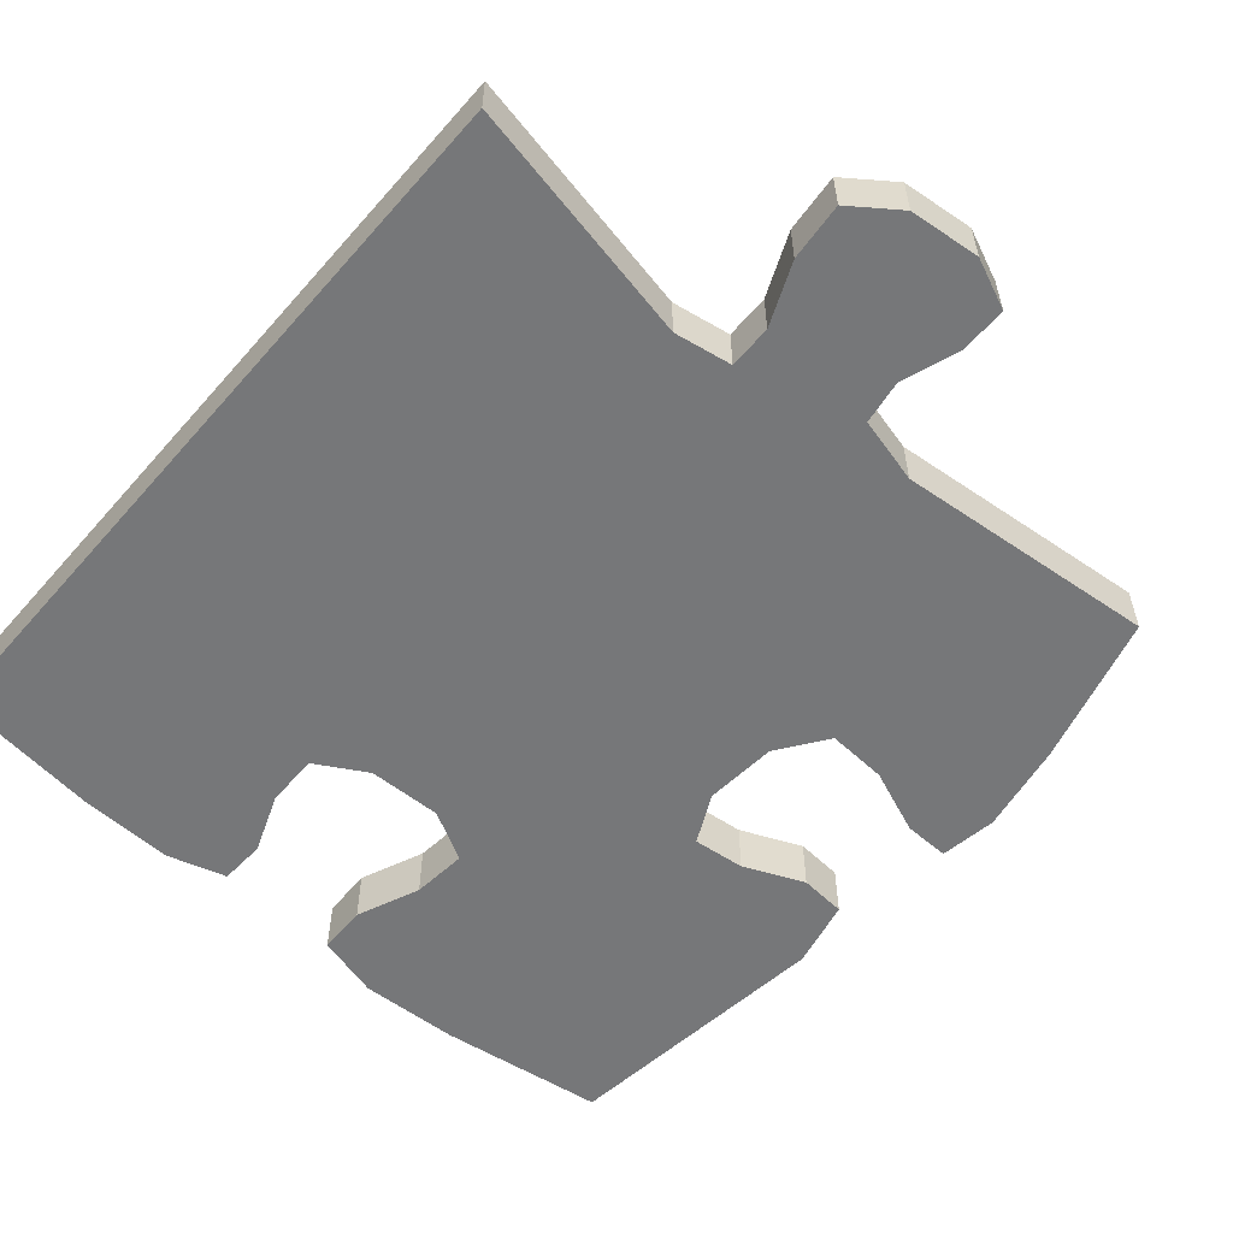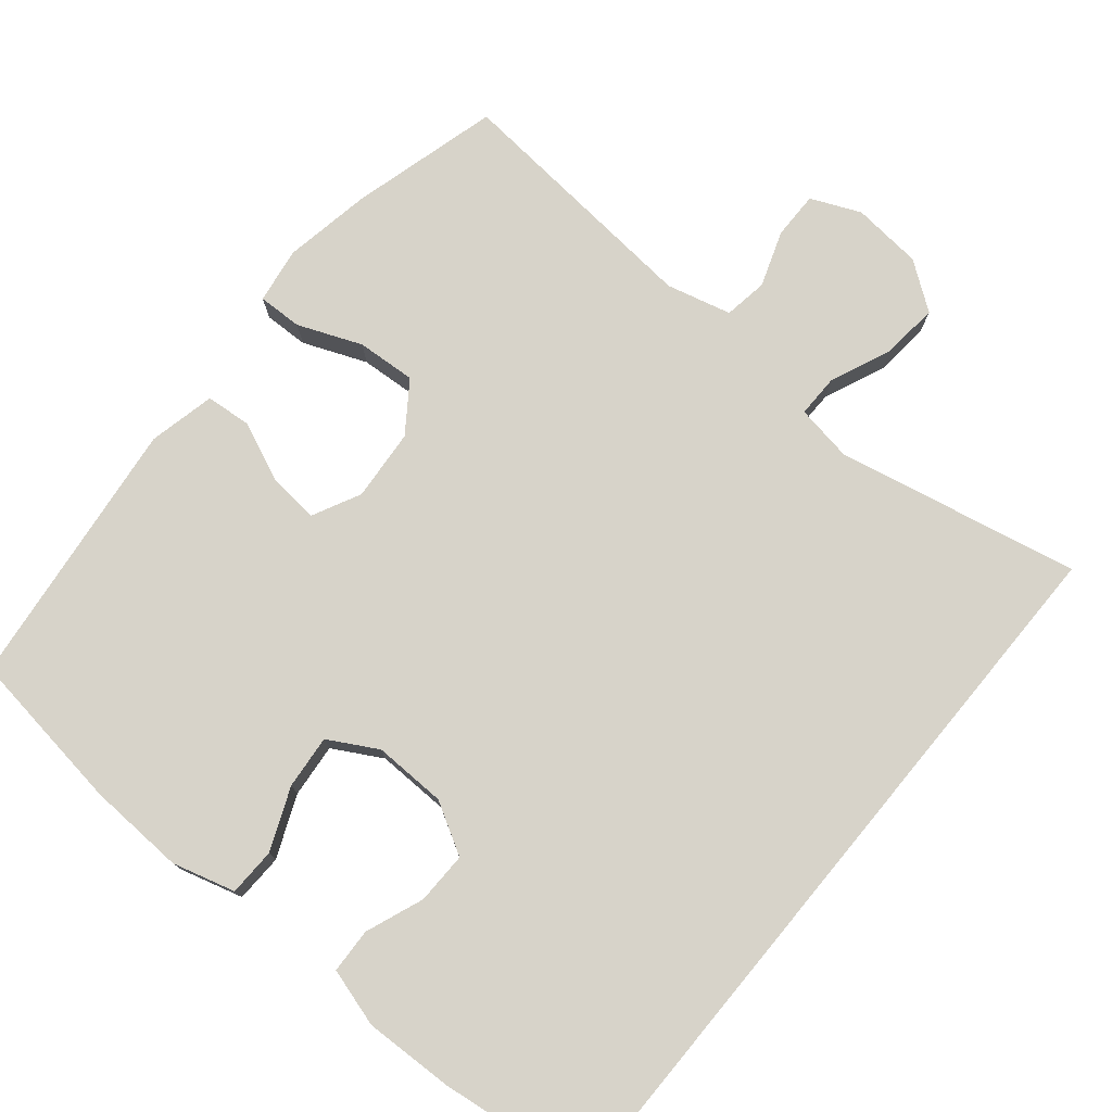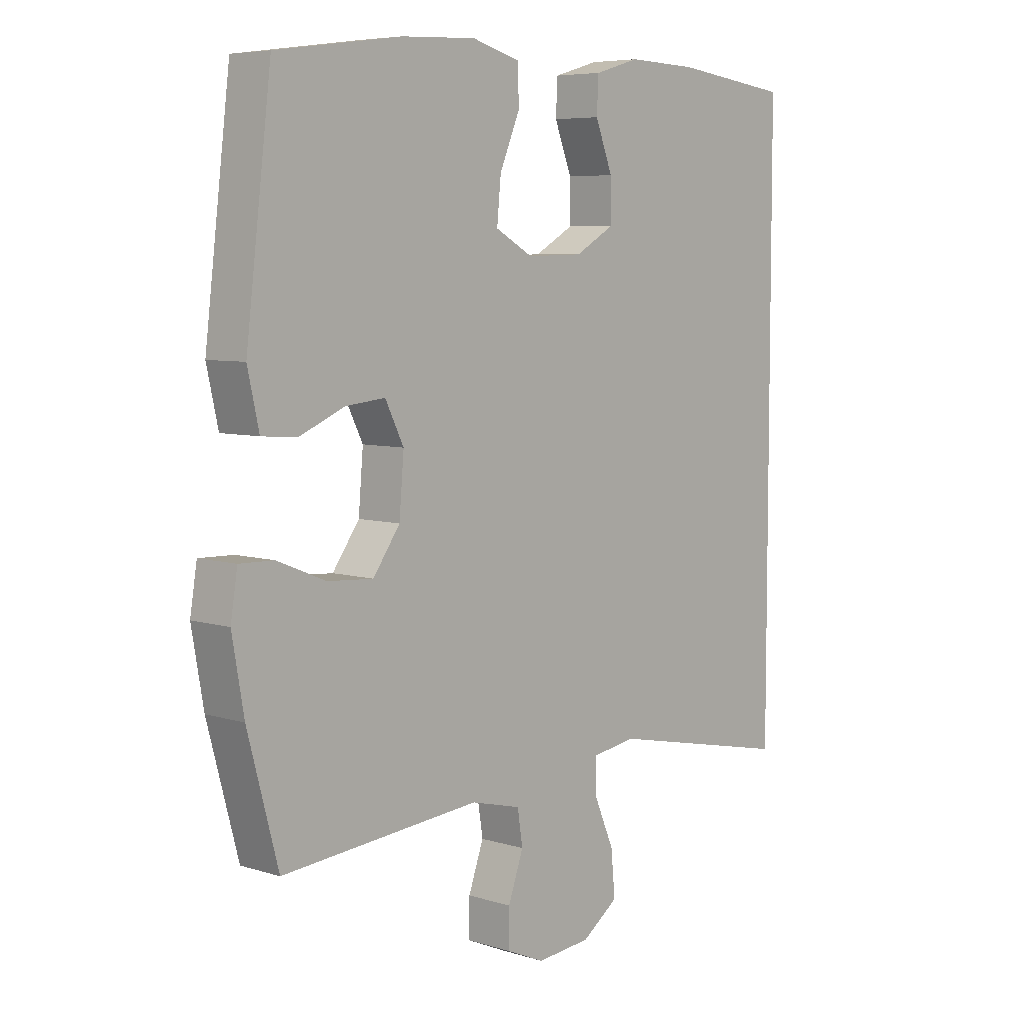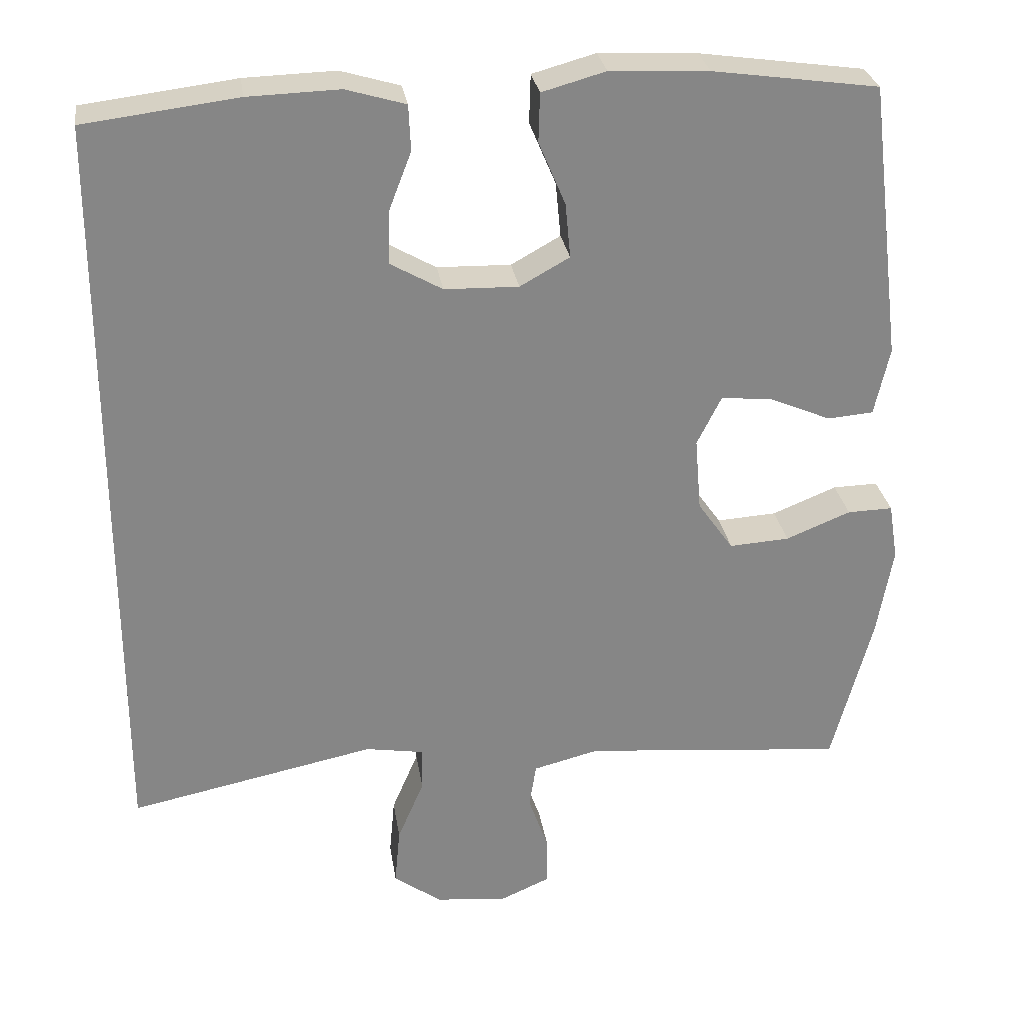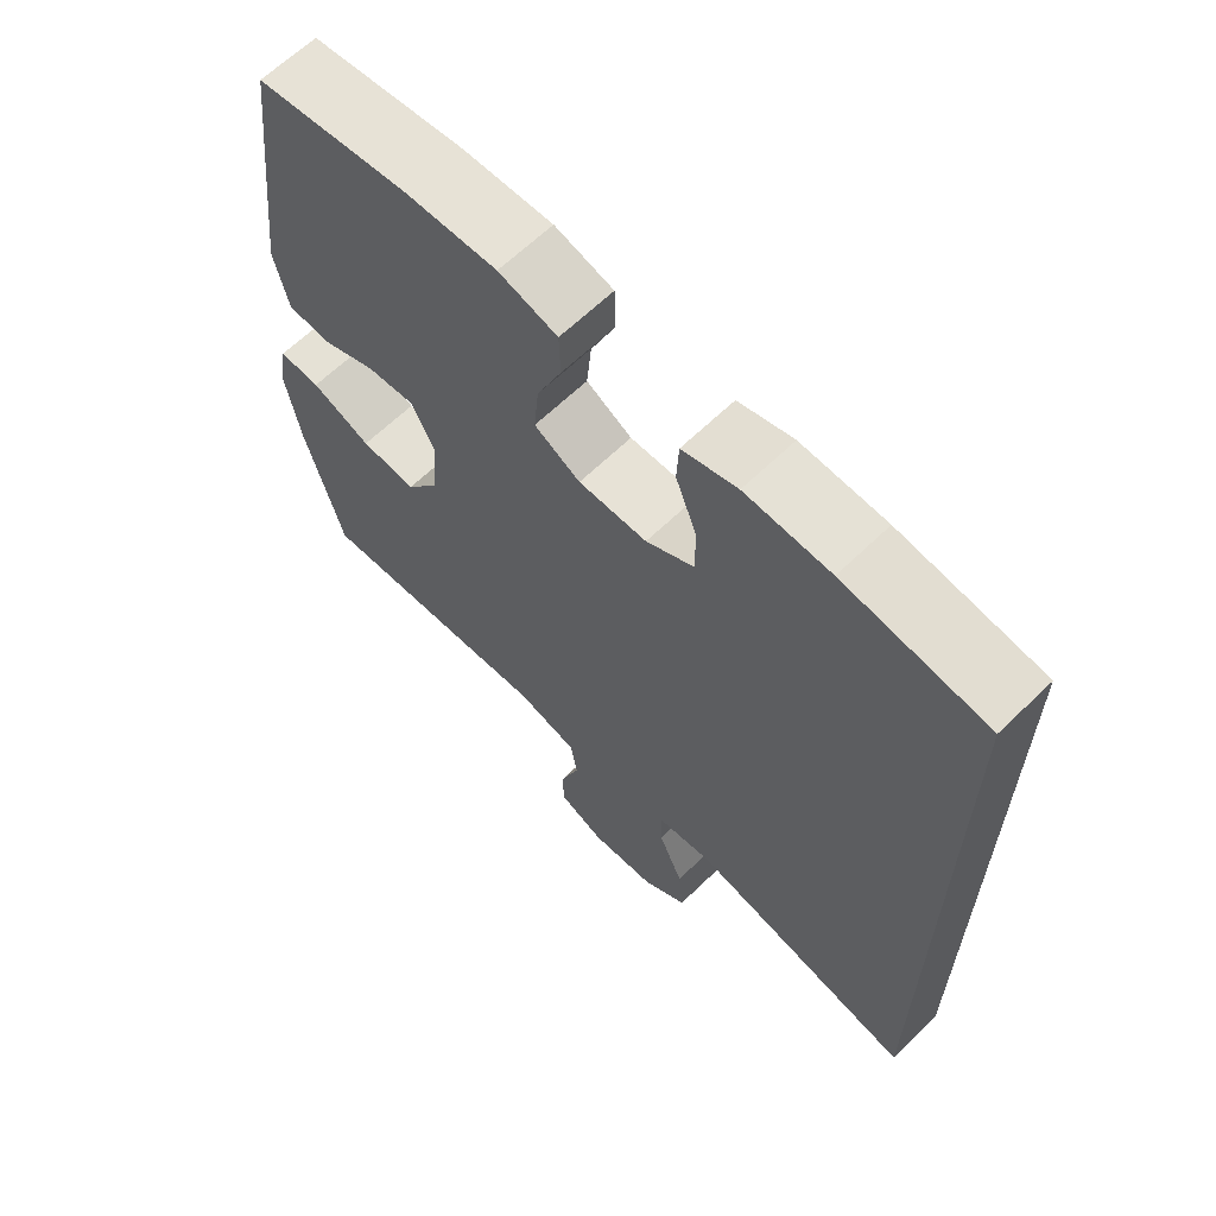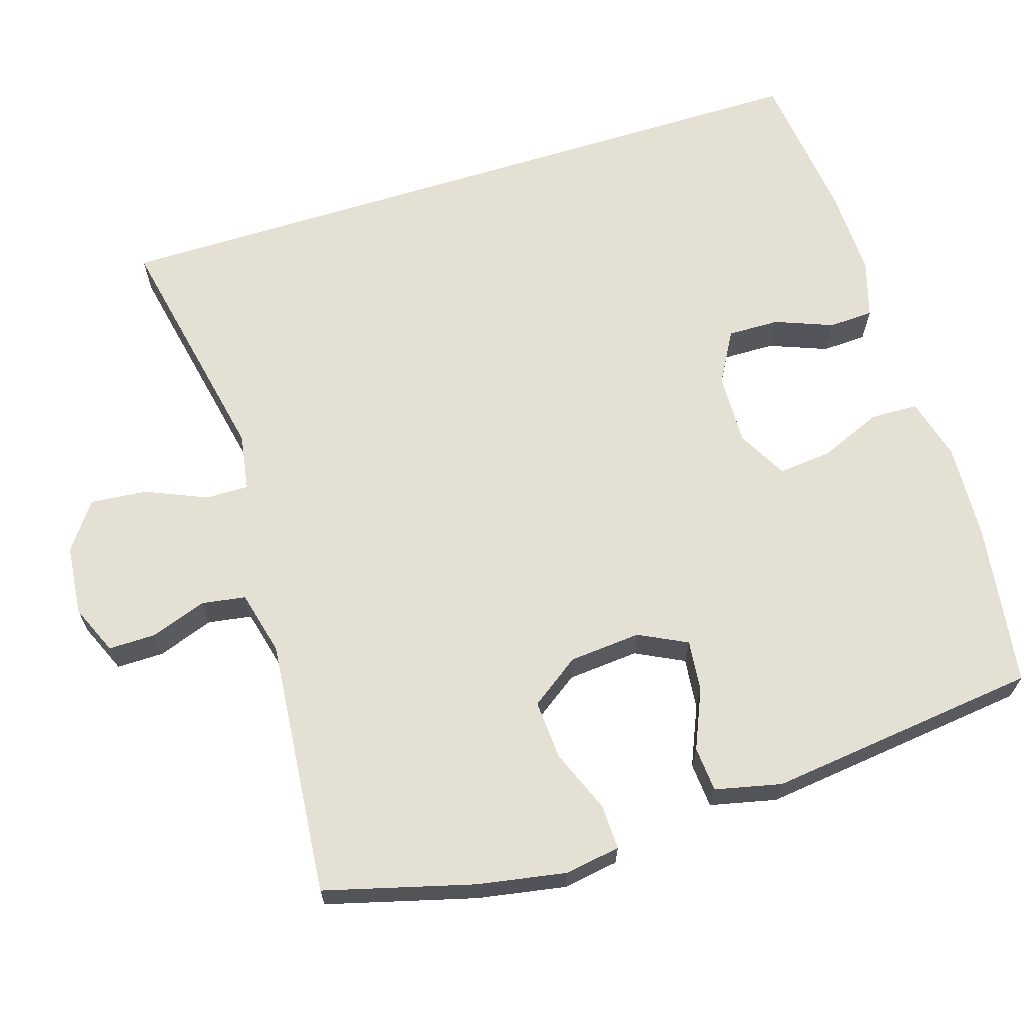
<metadata>
{"format":"obj","ext":"obj","renderer":"f3d","projection":"perspective","resolution":1024,"background":"white","views":[{"elev":-57.1,"azim":139.4,"up":"+Y"},{"elev":76.4,"azim":39.6,"up":"+Y"},{"elev":6.4,"azim":-47.5,"up":"+Z"},{"elev":28.2,"azim":171.5,"up":"+Z"},{"elev":64.2,"azim":45.7,"up":"+Z"},{"elev":66.2,"azim":-107.3,"up":"+Y"}]}
</metadata>
<code>
o path52_path52.001
v -0.5373 0.0375 0.1582
v -0.5173 0.0375 0.0683
v -0.4562 0.0375 0.06334
v -0.3761 0.0375 0.0976
v -0.3073 0.0375 0.1047
v -0.2749 0.0375 0.03965
v -0.2829 0.0375 -0.05703
v -0.33 0.0375 -0.1234
v -0.4097 0.0375 -0.1183
v -0.4954 0.0375 -0.08362
v -0.5553 0.0375 -0.082
v -0.5673 0.0375 -0.157
v -0.5466 0.0375 -0.276
v -0.4929 0.0375 -0.4766
v -0.1456 0.0375 -0.445
v -0.05845 0.0375 -0.4671
v -0.04932 0.0375 -0.5261
v -0.0759 0.0375 -0.6015
v -0.07656 0.0375 -0.6653
v -0.009884 0.0375 -0.6944
v 0.08488 0.0375 -0.6852
v 0.1483 0.0375 -0.6392
v 0.1412 0.0375 -0.5625
v 0.106 0.0375 -0.4801
v 0.1053 0.0375 -0.4221
v 0.1825 0.0375 -0.4093
v 0.5088 0.0375 -0.4766
v 0.5088 0.0375 0.5253
v 0.3053 0.0375 0.5507
v 0.1838 0.0375 0.5546
v 0.1053 0.0375 0.5315
v 0.1024 0.0375 0.4714
v 0.1325 0.0375 0.3933
v 0.1337 0.0375 0.3234
v 0.06478 0.0375 0.2842
v -0.03331 0.0375 0.2819
v -0.09907 0.0375 0.3185
v -0.09216 0.0375 0.3909
v -0.0569 0.0375 0.4744
v -0.05872 0.0375 0.5387
v -0.1429 0.0375 0.5621
v -0.2736 0.0375 0.556
v -0.4929 0.0375 0.5253
v -0.5373 -0.0375 0.1582
v -0.5173 -0.0375 0.0683
v -0.4562 -0.0375 0.06334
v -0.3761 -0.0375 0.0976
v -0.3073 -0.0375 0.1047
v -0.2749 -0.0375 0.03965
v -0.2829 -0.0375 -0.05703
v -0.33 -0.0375 -0.1234
v -0.4097 -0.0375 -0.1183
v -0.4954 -0.0375 -0.08362
v -0.5553 -0.0375 -0.082
v -0.5673 -0.0375 -0.157
v -0.5466 -0.0375 -0.276
v -0.4929 -0.0375 -0.4766
v -0.1456 -0.0375 -0.445
v -0.05845 -0.0375 -0.4671
v -0.04932 -0.0375 -0.5261
v -0.0759 -0.0375 -0.6015
v -0.07656 -0.0375 -0.6653
v -0.009884 -0.0375 -0.6944
v 0.08488 -0.0375 -0.6852
v 0.1483 -0.0375 -0.6392
v 0.1412 -0.0375 -0.5625
v 0.106 -0.0375 -0.4801
v 0.1053 -0.0375 -0.4221
v 0.1825 -0.0375 -0.4093
v 0.5088 -0.0375 -0.4766
v 0.5088 -0.0375 0.5253
v 0.3053 -0.0375 0.5507
v 0.1838 -0.0375 0.5546
v 0.1053 -0.0375 0.5315
v 0.1024 -0.0375 0.4714
v 0.1325 -0.0375 0.3933
v 0.1337 -0.0375 0.3234
v 0.06478 -0.0375 0.2842
v -0.03331 -0.0375 0.2819
v -0.09907 -0.0375 0.3185
v -0.09216 -0.0375 0.3909
v -0.0569 -0.0375 0.4744
v -0.05872 -0.0375 0.5387
v -0.1429 -0.0375 0.5621
v -0.2736 -0.0375 0.556
v -0.4929 -0.0375 0.5253
v 0.5088 0.0375 -0.4766
v 0.5088 0.0375 -0.4766
v 0.5088 0.0375 0.5253
v 0.5088 0.0375 0.5253
v 0.3053 0.0375 0.5507
v 0.1838 0.0375 0.5546
v 0.1825 0.0375 -0.4093
v 0.1053 0.0375 0.5315
v 0.1053 0.0375 0.5315
v 0.1053 0.0375 -0.4221
v 0.1053 0.0375 -0.4221
v 0.1325 0.0375 0.3933
v 0.1337 0.0375 0.3234
v 0.1337 0.0375 0.3234
v 0.08488 0.0375 -0.6852
v 0.1483 0.0375 -0.6392
v 0.1412 0.0375 -0.5625
v 0.106 0.0375 -0.4801
v 0.06478 0.0375 0.2842
v 0.1024 0.0375 0.4714
v -0.009884 0.0375 -0.6944
v -0.03331 0.0375 0.2819
v -0.07656 0.0375 -0.6653
v -0.07656 0.0375 -0.6653
v -0.09907 0.0375 0.3185
v -0.09907 0.0375 0.3185
v -0.0759 0.0375 -0.6015
v -0.04932 0.0375 -0.5261
v -0.05845 0.0375 -0.4671
v -0.05845 0.0375 -0.4671
v -0.09216 0.0375 0.3909
v -0.0569 0.0375 0.4744
v -0.05872 0.0375 0.5387
v -0.05872 0.0375 0.5387
v -0.1456 0.0375 -0.445
v -0.1429 0.0375 0.5621
v -0.2736 0.0375 0.556
v -0.2749 0.0375 0.03965
v -0.2829 0.0375 -0.05703
v -0.3073 0.0375 0.1047
v -0.3073 0.0375 0.1047
v -0.33 0.0375 -0.1234
v -0.3761 0.0375 0.0976
v -0.4097 0.0375 -0.1183
v -0.4562 0.0375 0.06334
v -0.4929 0.0375 -0.4766
v -0.4929 0.0375 -0.4766
v -0.4954 0.0375 -0.08362
v -0.5173 0.0375 0.0683
v -0.5173 0.0375 0.0683
v -0.4929 0.0375 0.5253
v -0.4929 0.0375 0.5253
v -0.5553 0.0375 -0.082
v -0.5553 0.0375 -0.082
v -0.5373 0.0375 0.1582
v -0.5466 0.0375 -0.276
v -0.5673 0.0375 -0.157
v 0.5088 -0.0375 -0.4766
v 0.5088 -0.0375 -0.4766
v 0.5088 -0.0375 0.5253
v 0.5088 -0.0375 0.5253
v 0.3053 -0.0375 0.5507
v 0.1838 -0.0375 0.5546
v 0.1825 -0.0375 -0.4093
v 0.1053 -0.0375 0.5315
v 0.1053 -0.0375 0.5315
v 0.1053 -0.0375 -0.4221
v 0.1053 -0.0375 -0.4221
v 0.1325 -0.0375 0.3933
v 0.1337 -0.0375 0.3234
v 0.1337 -0.0375 0.3234
v 0.08488 -0.0375 -0.6852
v 0.1483 -0.0375 -0.6392
v 0.1412 -0.0375 -0.5625
v 0.106 -0.0375 -0.4801
v 0.06478 -0.0375 0.2842
v 0.1024 -0.0375 0.4714
v -0.009884 -0.0375 -0.6944
v -0.03331 -0.0375 0.2819
v -0.07656 -0.0375 -0.6653
v -0.07656 -0.0375 -0.6653
v -0.09907 -0.0375 0.3185
v -0.09907 -0.0375 0.3185
v -0.0759 -0.0375 -0.6015
v -0.04932 -0.0375 -0.5261
v -0.05845 -0.0375 -0.4671
v -0.05845 -0.0375 -0.4671
v -0.09216 -0.0375 0.3909
v -0.0569 -0.0375 0.4744
v -0.05872 -0.0375 0.5387
v -0.05872 -0.0375 0.5387
v -0.1456 -0.0375 -0.445
v -0.1429 -0.0375 0.5621
v -0.2736 -0.0375 0.556
v -0.2749 -0.0375 0.03965
v -0.2829 -0.0375 -0.05703
v -0.3073 -0.0375 0.1047
v -0.3073 -0.0375 0.1047
v -0.33 -0.0375 -0.1234
v -0.3761 -0.0375 0.0976
v -0.4097 -0.0375 -0.1183
v -0.4562 -0.0375 0.06334
v -0.4929 -0.0375 -0.4766
v -0.4929 -0.0375 -0.4766
v -0.4954 -0.0375 -0.08362
v -0.5173 -0.0375 0.0683
v -0.5173 -0.0375 0.0683
v -0.4929 -0.0375 0.5253
v -0.4929 -0.0375 0.5253
v -0.5553 -0.0375 -0.082
v -0.5553 -0.0375 -0.082
v -0.5373 -0.0375 0.1582
v -0.5466 -0.0375 -0.276
v -0.5673 -0.0375 -0.157
f 172 153 178
f 180 174 179
f 171 161 172
f 178 185 189
f 199 187 200
f 178 182 185
f 194 183 180
f 164 158 170
f 178 153 182
f 182 162 181
f 170 158 171
f 161 171 160
f 189 185 199
f 159 160 158
f 168 174 180
f 150 162 153
f 151 163 149
f 160 171 158
f 155 149 163
f 148 155 156
f 181 165 183
f 186 198 188
f 179 174 175
f 146 156 144
f 194 186 183
f 148 156 146
f 179 175 176
f 153 162 182
f 153 172 161
f 181 162 165
f 166 164 170
f 144 156 150
f 185 187 199
f 198 186 194
f 191 200 187
f 188 198 192
f 149 155 148
f 183 165 168
f 196 200 191
f 162 150 156
f 180 183 168
f 88 90 147 145
f 28 29 72 71
f 29 30 73 72
f 26 27 70 69
f 30 95 152 73
f 97 26 69 154
f 33 100 157 76
f 21 22 65 64
f 22 23 66 65
f 23 24 67 66
f 34 35 78 77
f 32 33 76 75
f 31 32 75 74
f 24 25 68 67
f 20 21 64 63
f 35 36 79 78
f 110 20 63 167
f 36 112 169 79
f 18 19 62 61
f 17 18 61 60
f 116 17 60 173
f 38 39 82 81
f 39 120 177 82
f 15 16 59 58
f 40 41 84 83
f 37 38 81 80
f 41 42 85 84
f 6 7 50 49
f 127 6 49 184
f 7 8 51 50
f 4 5 48 47
f 8 9 52 51
f 3 4 47 46
f 133 15 58 190
f 9 10 53 52
f 136 3 46 193
f 42 138 195 85
f 10 140 197 53
f 1 2 45 44
f 43 1 44 86
f 13 14 57 56
f 12 13 56 55
f 11 12 55 54
f 115 121 96
f 123 122 117
f 114 115 104
f 121 132 128
f 142 143 130
f 121 128 125
f 137 123 126
f 107 113 101
f 121 125 96
f 125 124 105
f 113 114 101
f 104 103 114
f 132 142 128
f 102 101 103
f 111 123 117
f 93 96 105
f 94 92 106
f 103 101 114
f 98 106 92
f 91 99 98
f 124 126 108
f 129 131 141
f 122 118 117
f 89 87 99
f 137 126 129
f 91 89 99
f 122 119 118
f 96 125 105
f 96 104 115
f 124 108 105
f 109 113 107
f 87 93 99
f 128 142 130
f 141 137 129
f 134 130 143
f 131 135 141
f 92 91 98
f 126 111 108
f 139 134 143
f 105 99 93
f 123 111 126

</code>
